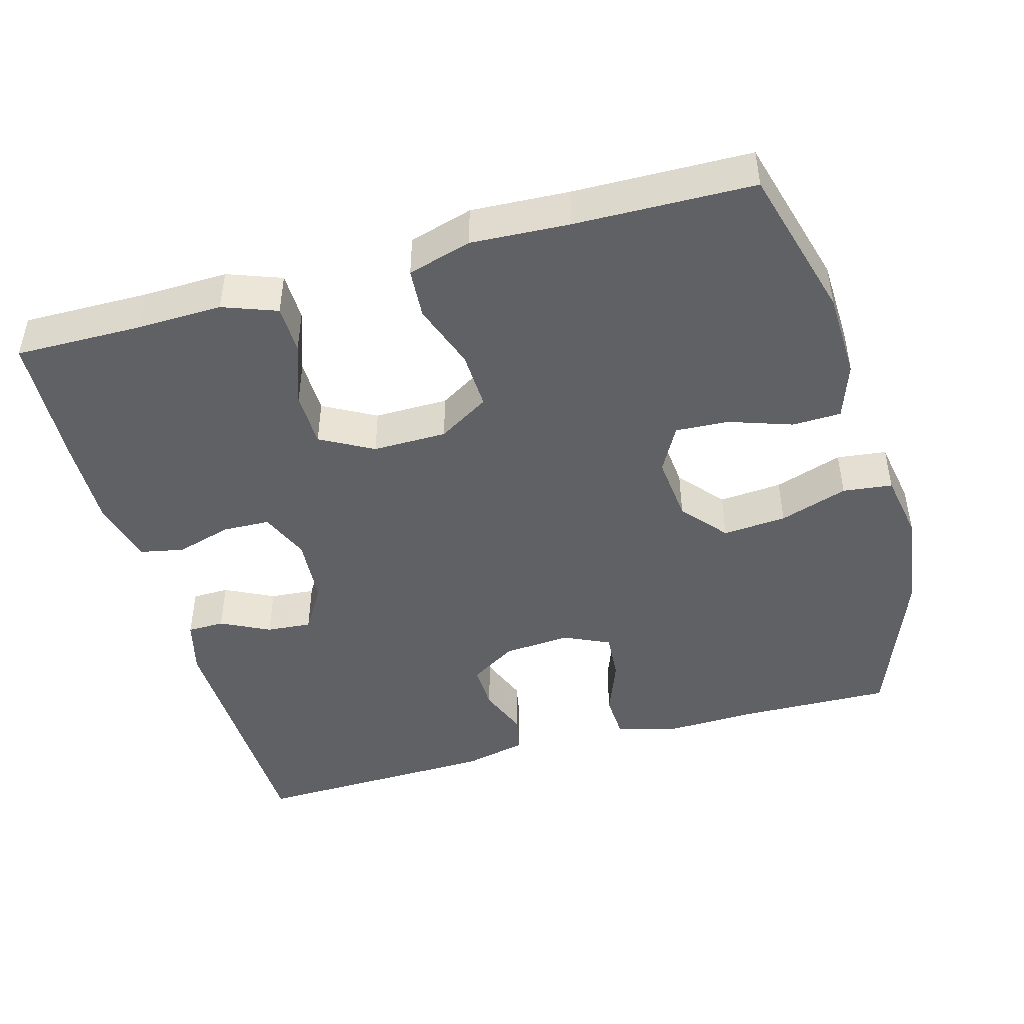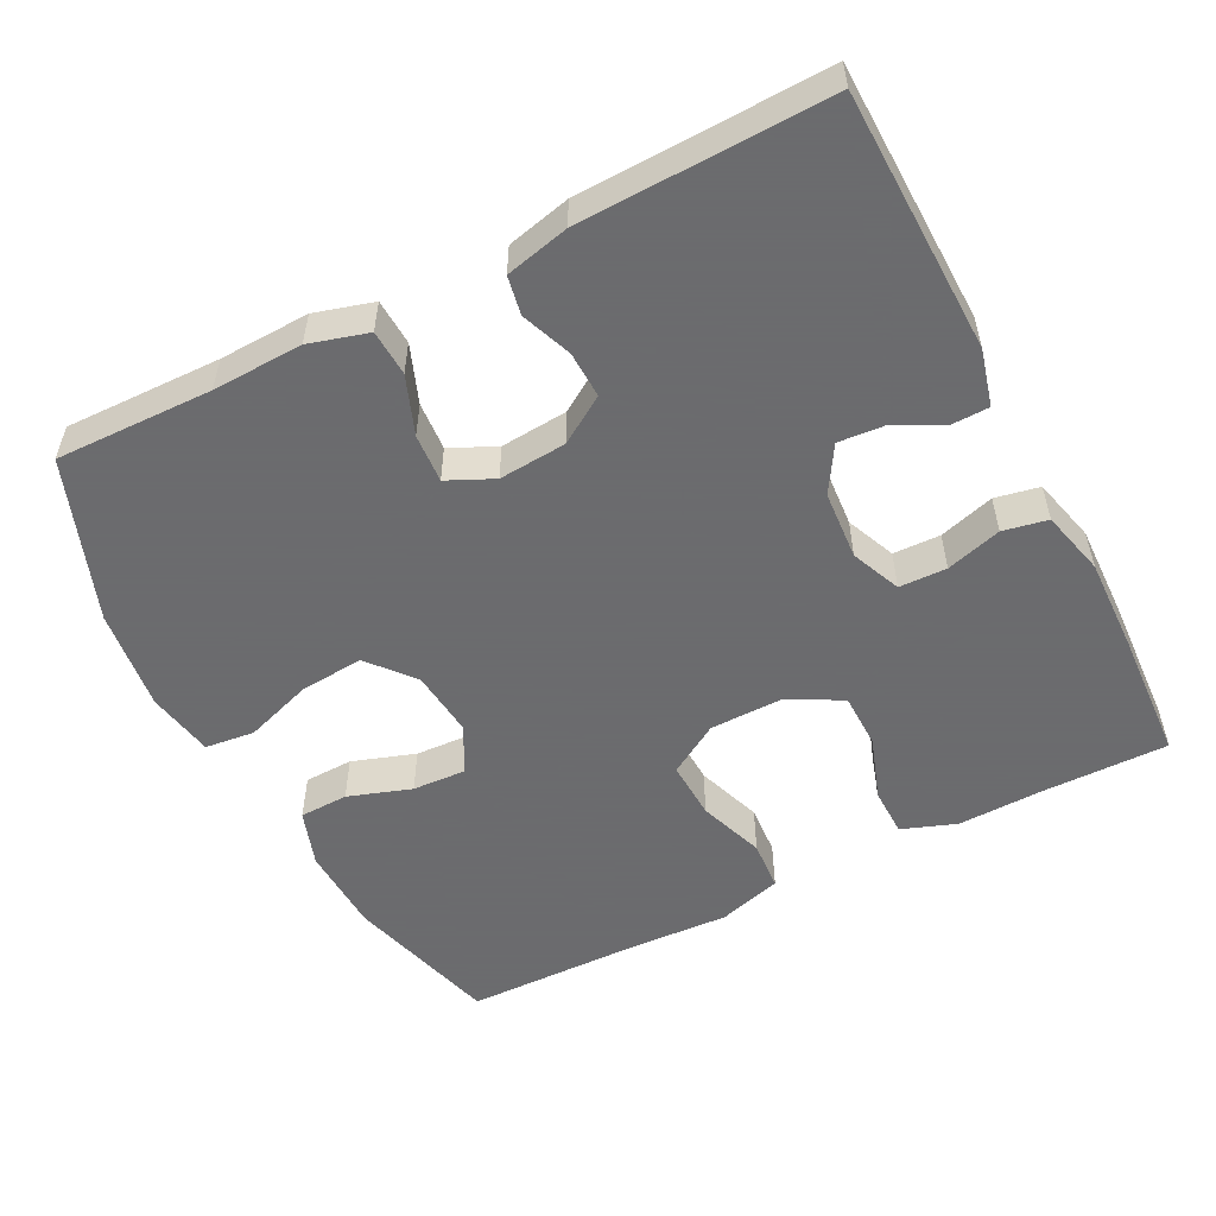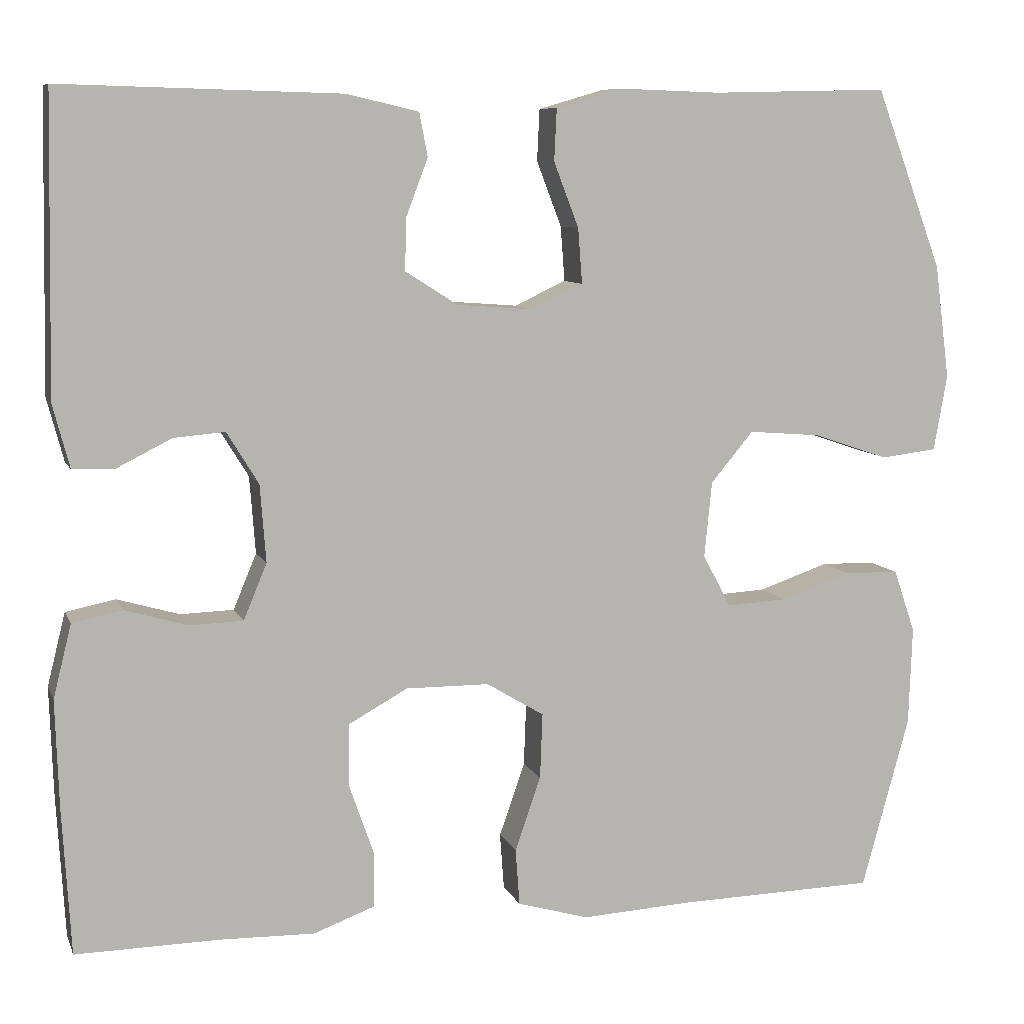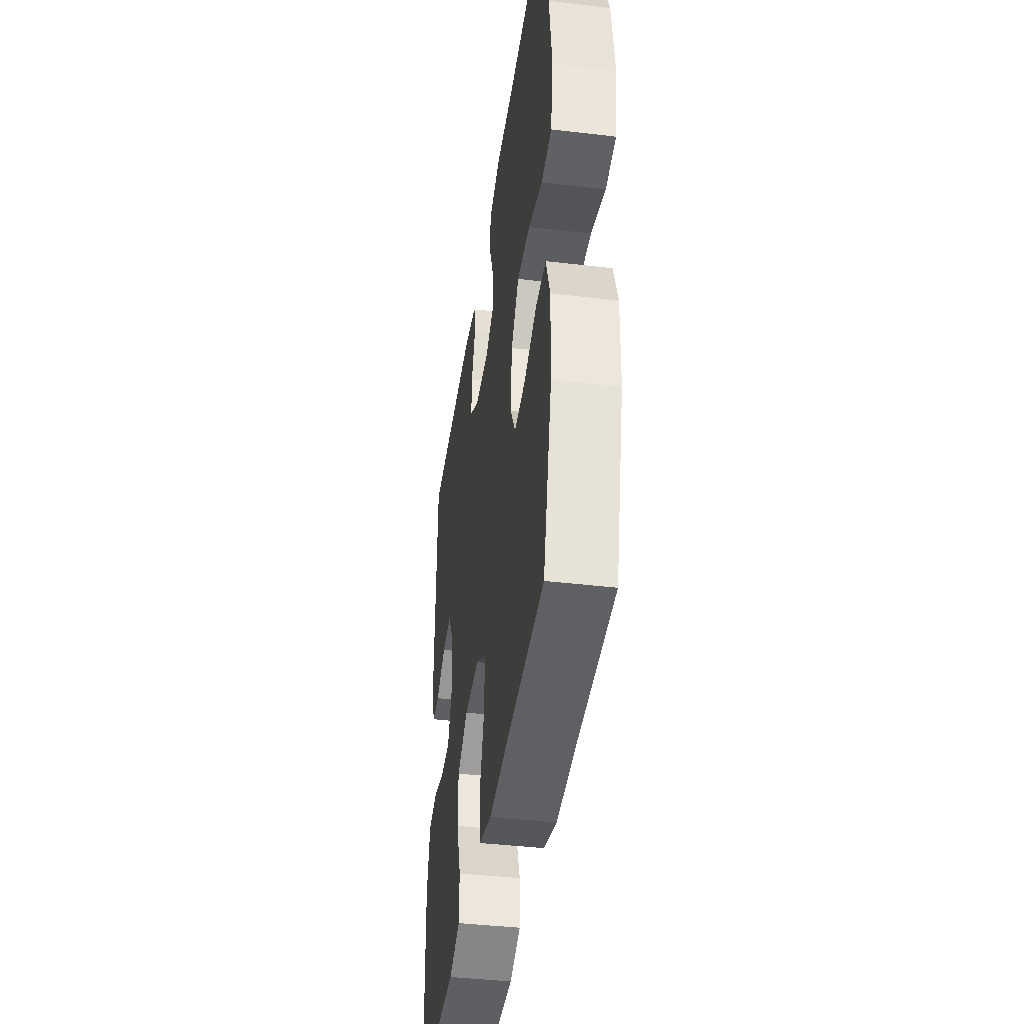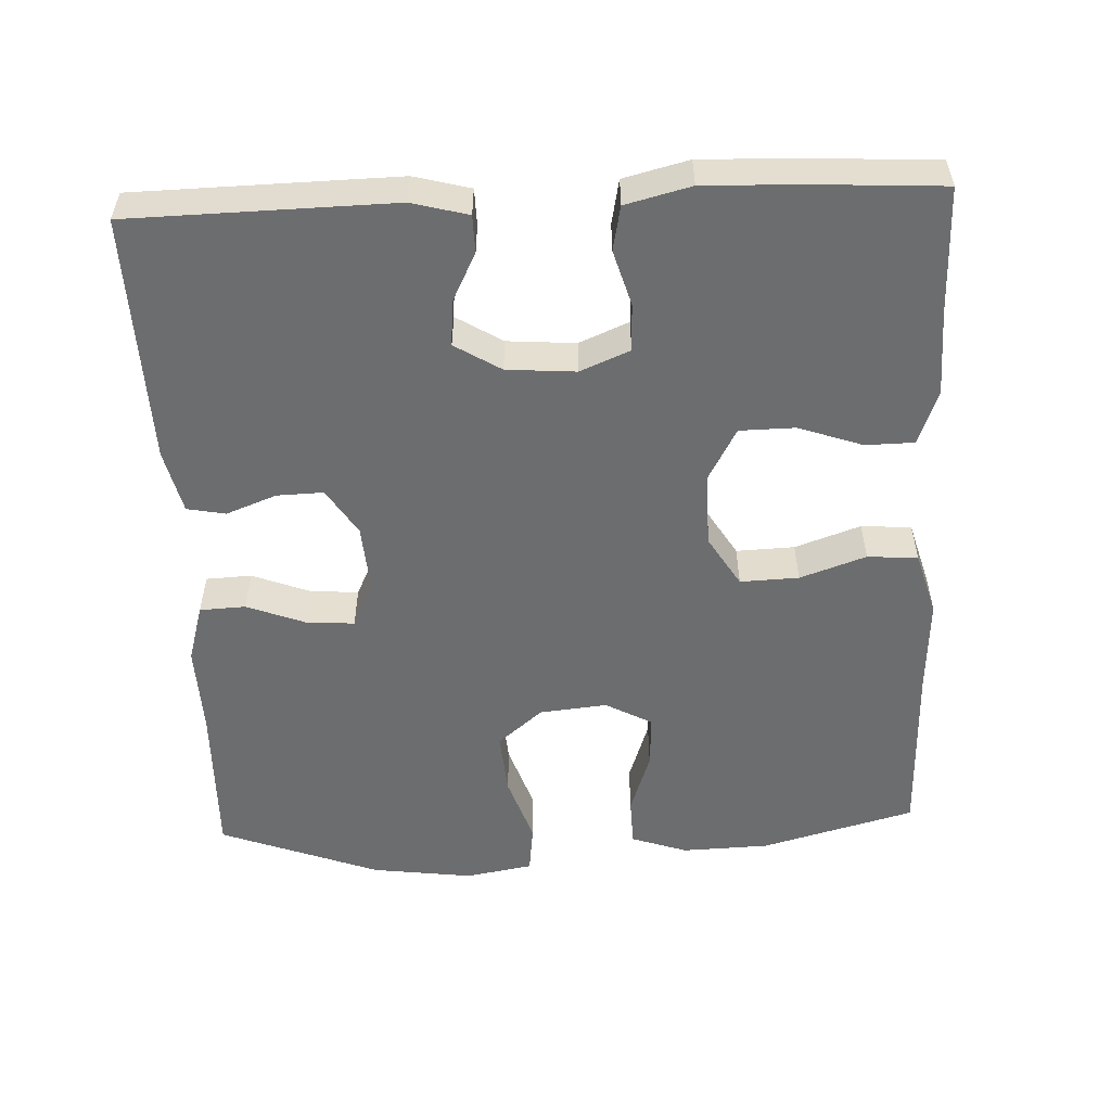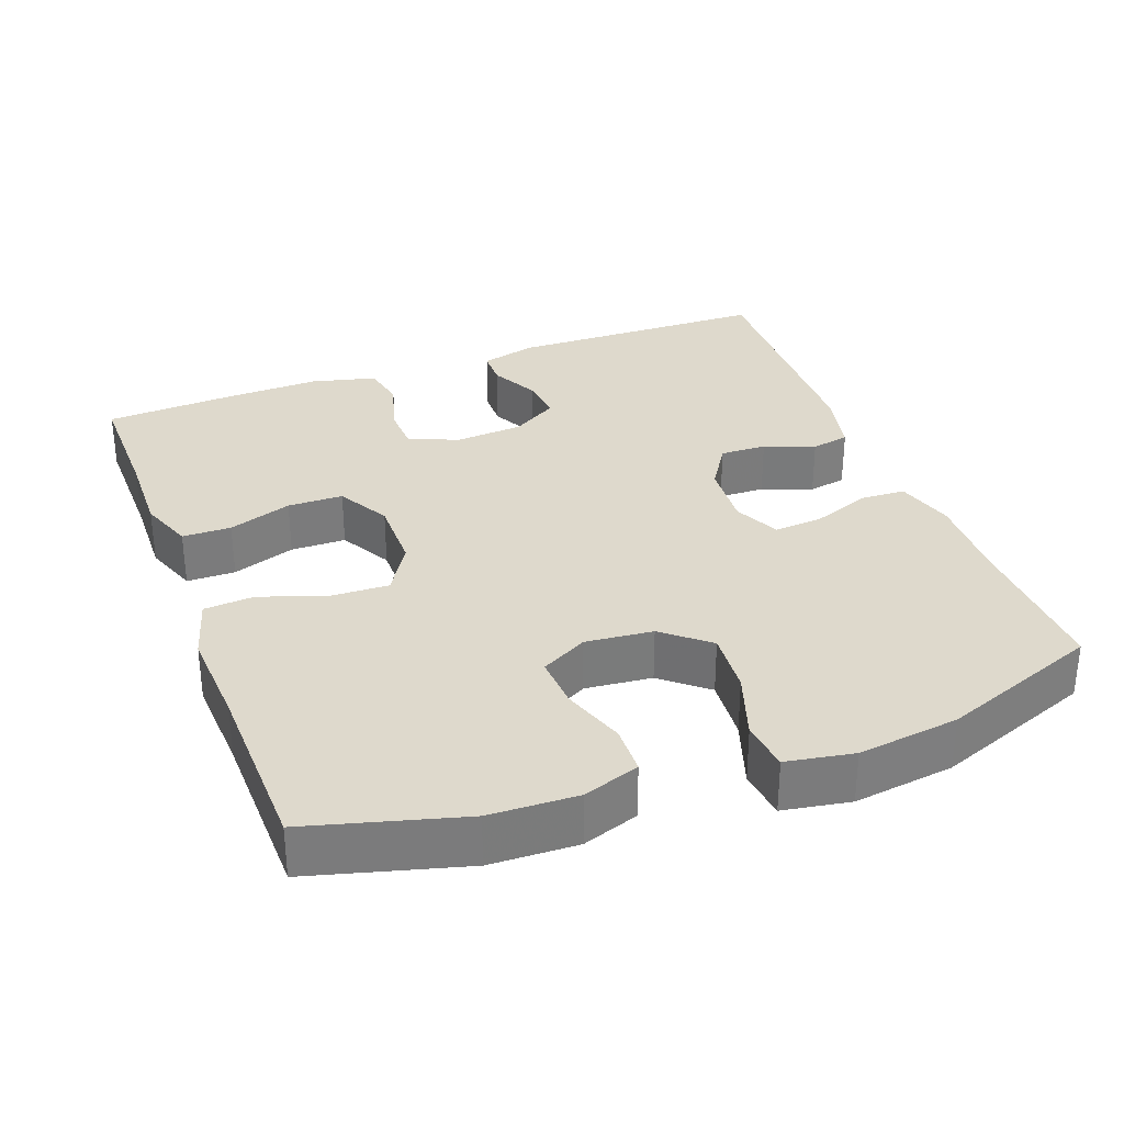
<metadata>
{"format":"obj","ext":"obj","renderer":"f3d","projection":"perspective","resolution":1024,"background":"white","views":[{"elev":-45.7,"azim":-164.3,"up":"+Y"},{"elev":-53.5,"azim":27.3,"up":"+Y"},{"elev":8.6,"azim":163.9,"up":"+Z"},{"elev":-41.7,"azim":-98.1,"up":"+Z"},{"elev":-53.9,"azim":92.5,"up":"+Y"},{"elev":31.9,"azim":-110.5,"up":"+Y"}]}
</metadata>
<code>
v 0.5 0.07 0.5
v 0.507 0.07 0.146
v 0.487 0.07 0.07
v 0.437 0.07 0.069
v 0.371 0.07 0.102
v 0.31 0.07 0.107
v 0.272 0.07 0.045
v 0.265 0.07 -0.048
v 0.293 0.07 -0.115
v 0.357 0.07 -0.117
v 0.432 0.07 -0.095
v 0.492 0.07 -0.107
v 0.514 0.07 -0.195
v 0.51 0.07 -0.324
v 0.5 0.07 -0.5
v 0.329 0.07 -0.498
v 0.214 0.07 -0.501
v 0.141 0.07 -0.474
v 0.14 0.07 -0.408
v 0.17 0.07 -0.322
v 0.169 0.07 -0.247
v 0.098 0.07 -0.208
v -0.002 0.07 -0.209
v -0.071 0.07 -0.251
v -0.068 0.07 -0.33
v -0.037 0.07 -0.419
v -0.042 0.07 -0.487
v -0.128 0.07 -0.512
v -0.26 0.07 -0.505
v -0.5 0.07 -0.5
v -0.557 0.07 -0.292
v -0.561 0.07 -0.174
v -0.535 0.07 -0.098
v -0.469 0.07 -0.096
v -0.384 0.07 -0.125
v -0.312 0.07 -0.129
v -0.278 0.07 -0.066
v -0.287 0.07 0.025
v -0.338 0.07 0.086
v -0.424 0.07 0.079
v -0.516 0.07 0.048
v -0.583 0.07 0.056
v -0.599 0.07 0.147
v -0.581 0.07 0.284
v -0.5 0.07 0.5
v -0.288 0.07 0.495
v -0.166 0.07 0.499
v -0.087 0.07 0.476
v -0.084 0.07 0.414
v -0.114 0.07 0.336
v -0.119 0.07 0.27
v -0.057 0.07 0.241
v 0.034 0.07 0.248
v 0.097 0.07 0.288
v 0.095 0.07 0.351
v 0.069 0.07 0.419
v 0.079 0.07 0.471
v 0.165 0.07 0.491
v 0.5 0 0.5
v 0.507 0 0.146
v 0.487 0 0.07
v 0.437 0 0.069
v 0.371 0 0.102
v 0.31 0 0.107
v 0.272 0 0.045
v 0.265 0 -0.048
v 0.293 0 -0.115
v 0.357 0 -0.117
v 0.432 0 -0.095
v 0.492 0 -0.107
v 0.514 0 -0.195
v 0.51 0 -0.324
v 0.5 0 -0.5
v 0.329 0 -0.498
v 0.214 0 -0.501
v 0.141 0 -0.474
v 0.14 0 -0.408
v 0.17 0 -0.322
v 0.169 0 -0.247
v 0.098 0 -0.208
v -0.002 0 -0.209
v -0.071 0 -0.251
v -0.068 0 -0.33
v -0.037 0 -0.419
v -0.042 0 -0.487
v -0.128 0 -0.512
v -0.26 0 -0.505
v -0.5 0 -0.5
v -0.557 0 -0.292
v -0.561 0 -0.174
v -0.535 0 -0.098
v -0.469 0 -0.096
v -0.384 0 -0.125
v -0.312 0 -0.129
v -0.278 0 -0.066
v -0.287 0 0.025
v -0.338 0 0.086
v -0.424 0 0.079
v -0.516 0 0.048
v -0.583 0 0.056
v -0.599 0 0.147
v -0.581 0 0.284
v -0.5 0 0.5
v -0.288 0 0.495
v -0.166 0 0.499
v -0.087 0 0.476
v -0.084 0 0.414
v -0.114 0 0.336
v -0.119 0 0.27
v -0.057 0 0.241
v 0.034 0 0.248
v 0.097 0 0.288
v 0.095 0 0.351
v 0.069 0 0.419
v 0.079 0 0.471
v 0.165 0 0.491
f 3 4 5
f 2 3 5
f 1 2 5
f 58 1 5
f 57 58 5
f 56 57 5
f 55 56 5
f 54 55 5 6
f 53 54 6 7
f 52 53 7 8
f 51 52 8 9
f 48 49 50
f 47 48 50
f 46 47 50
f 46 50 51
f 45 46 51
f 44 45 51
f 43 44 51
f 42 43 51
f 41 42 51
f 40 41 51
f 39 40 51
f 38 39 51 9
f 33 34 35
f 32 33 35
f 31 32 35
f 30 31 35
f 29 30 35
f 29 35 36
f 28 29 36
f 27 28 36
f 26 27 36
f 25 26 36
f 24 25 36 37
f 18 19 20
f 17 18 20
f 16 17 20
f 16 20 21
f 15 16 21
f 14 15 21
f 13 14 21
f 12 13 21
f 11 12 21
f 10 11 21
f 9 10 21 22
f 23 24 37 38
f 9 22 23 38
f 63 62 61
f 63 61 60
f 63 60 59
f 63 59 116
f 63 116 115
f 63 115 114
f 63 114 113
f 64 63 113 112
f 65 64 112 111
f 66 65 111 110
f 67 66 110 109
f 108 107 106
f 108 106 105
f 108 105 104
f 109 108 104
f 109 104 103
f 109 103 102
f 109 102 101
f 109 101 100
f 109 100 99
f 109 99 98
f 109 98 97
f 67 109 97 96
f 93 92 91
f 93 91 90
f 93 90 89
f 93 89 88
f 93 88 87
f 94 93 87
f 94 87 86
f 94 86 85
f 94 85 84
f 94 84 83
f 95 94 83 82
f 78 77 76
f 78 76 75
f 78 75 74
f 79 78 74
f 79 74 73
f 79 73 72
f 79 72 71
f 79 71 70
f 79 70 69
f 79 69 68
f 80 79 68 67
f 96 95 82 81
f 96 81 80 67
f 1 59 60 2
f 2 60 61 3
f 3 61 62 4
f 4 62 63 5
f 5 63 64 6
f 6 64 65 7
f 7 65 66 8
f 8 66 67 9
f 9 67 68 10
f 10 68 69 11
f 11 69 70 12
f 12 70 71 13
f 13 71 72 14
f 14 72 73 15
f 15 73 74 16
f 16 74 75 17
f 17 75 76 18
f 18 76 77 19
f 19 77 78 20
f 20 78 79 21
f 21 79 80 22
f 22 80 81 23
f 23 81 82 24
f 24 82 83 25
f 25 83 84 26
f 26 84 85 27
f 27 85 86 28
f 28 86 87 29
f 29 87 88 30
f 30 88 89 31
f 31 89 90 32
f 32 90 91 33
f 33 91 92 34
f 34 92 93 35
f 35 93 94 36
f 36 94 95 37
f 37 95 96 38
f 38 96 97 39
f 39 97 98 40
f 40 98 99 41
f 41 99 100 42
f 42 100 101 43
f 43 101 102 44
f 44 102 103 45
f 45 103 104 46
f 46 104 105 47
f 47 105 106 48
f 48 106 107 49
f 49 107 108 50
f 50 108 109 51
f 51 109 110 52
f 52 110 111 53
f 53 111 112 54
f 54 112 113 55
f 55 113 114 56
f 56 114 115 57
f 57 115 116 58
f 58 116 59 1

</code>
